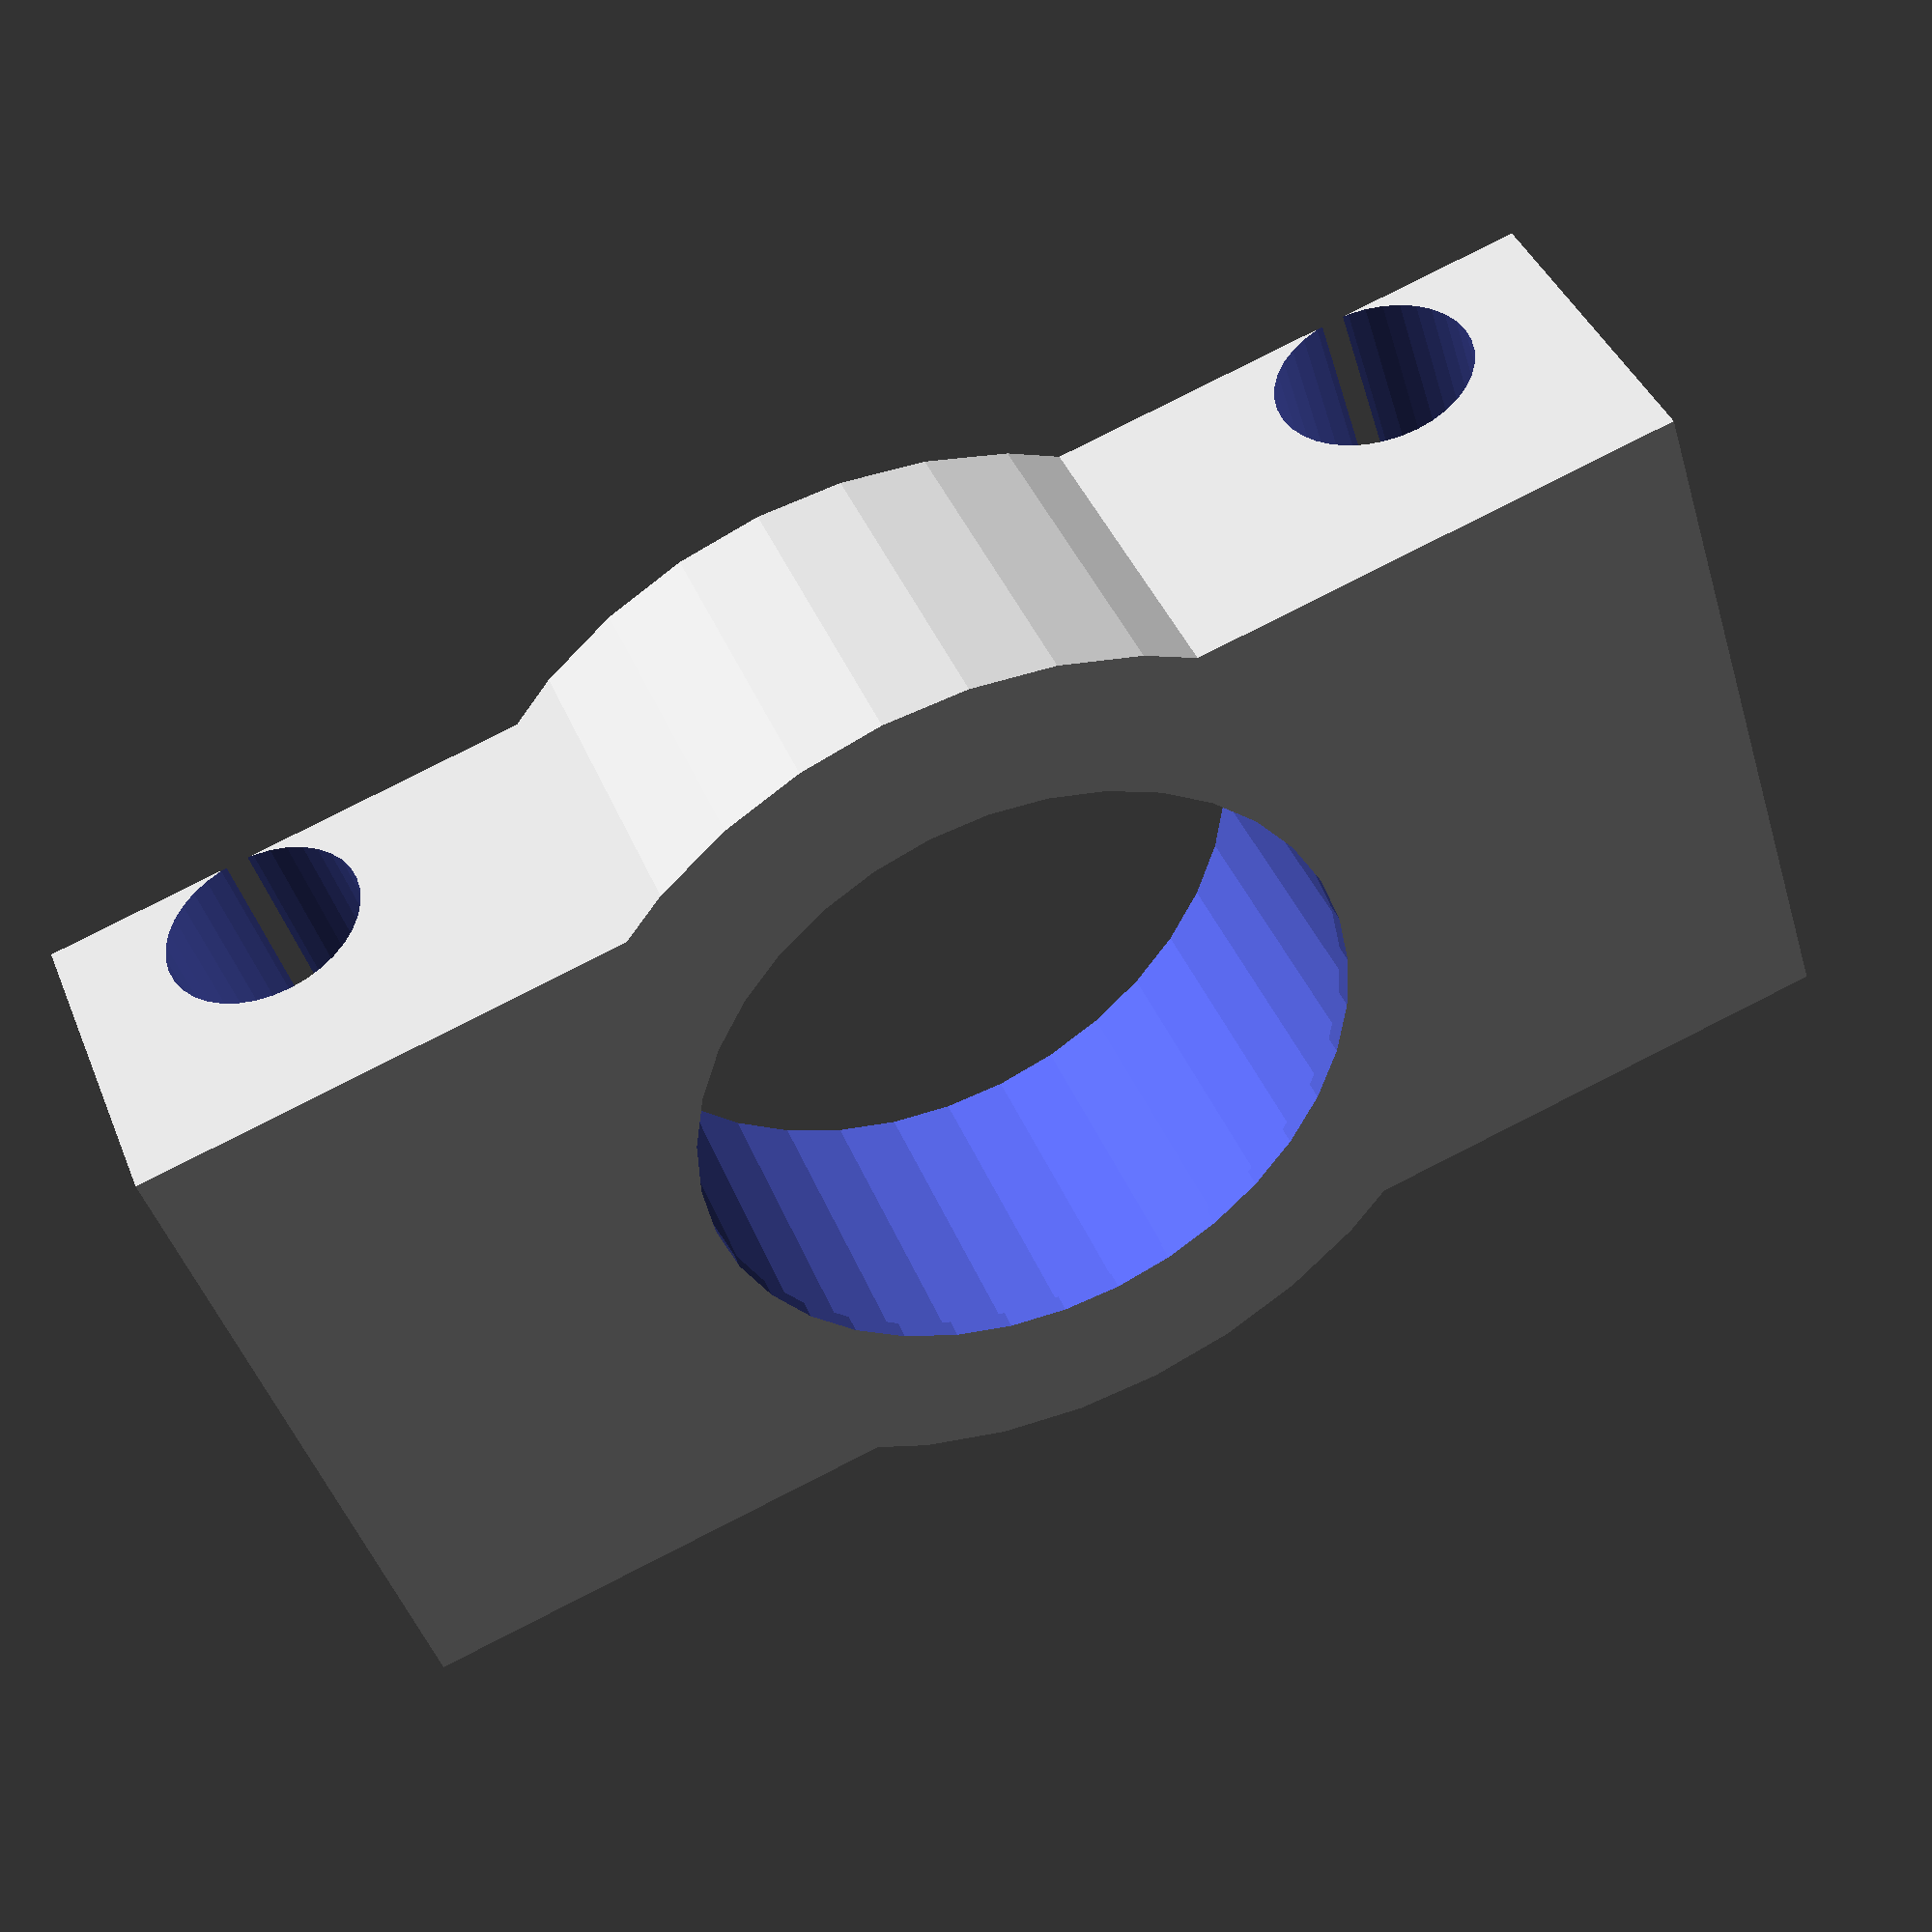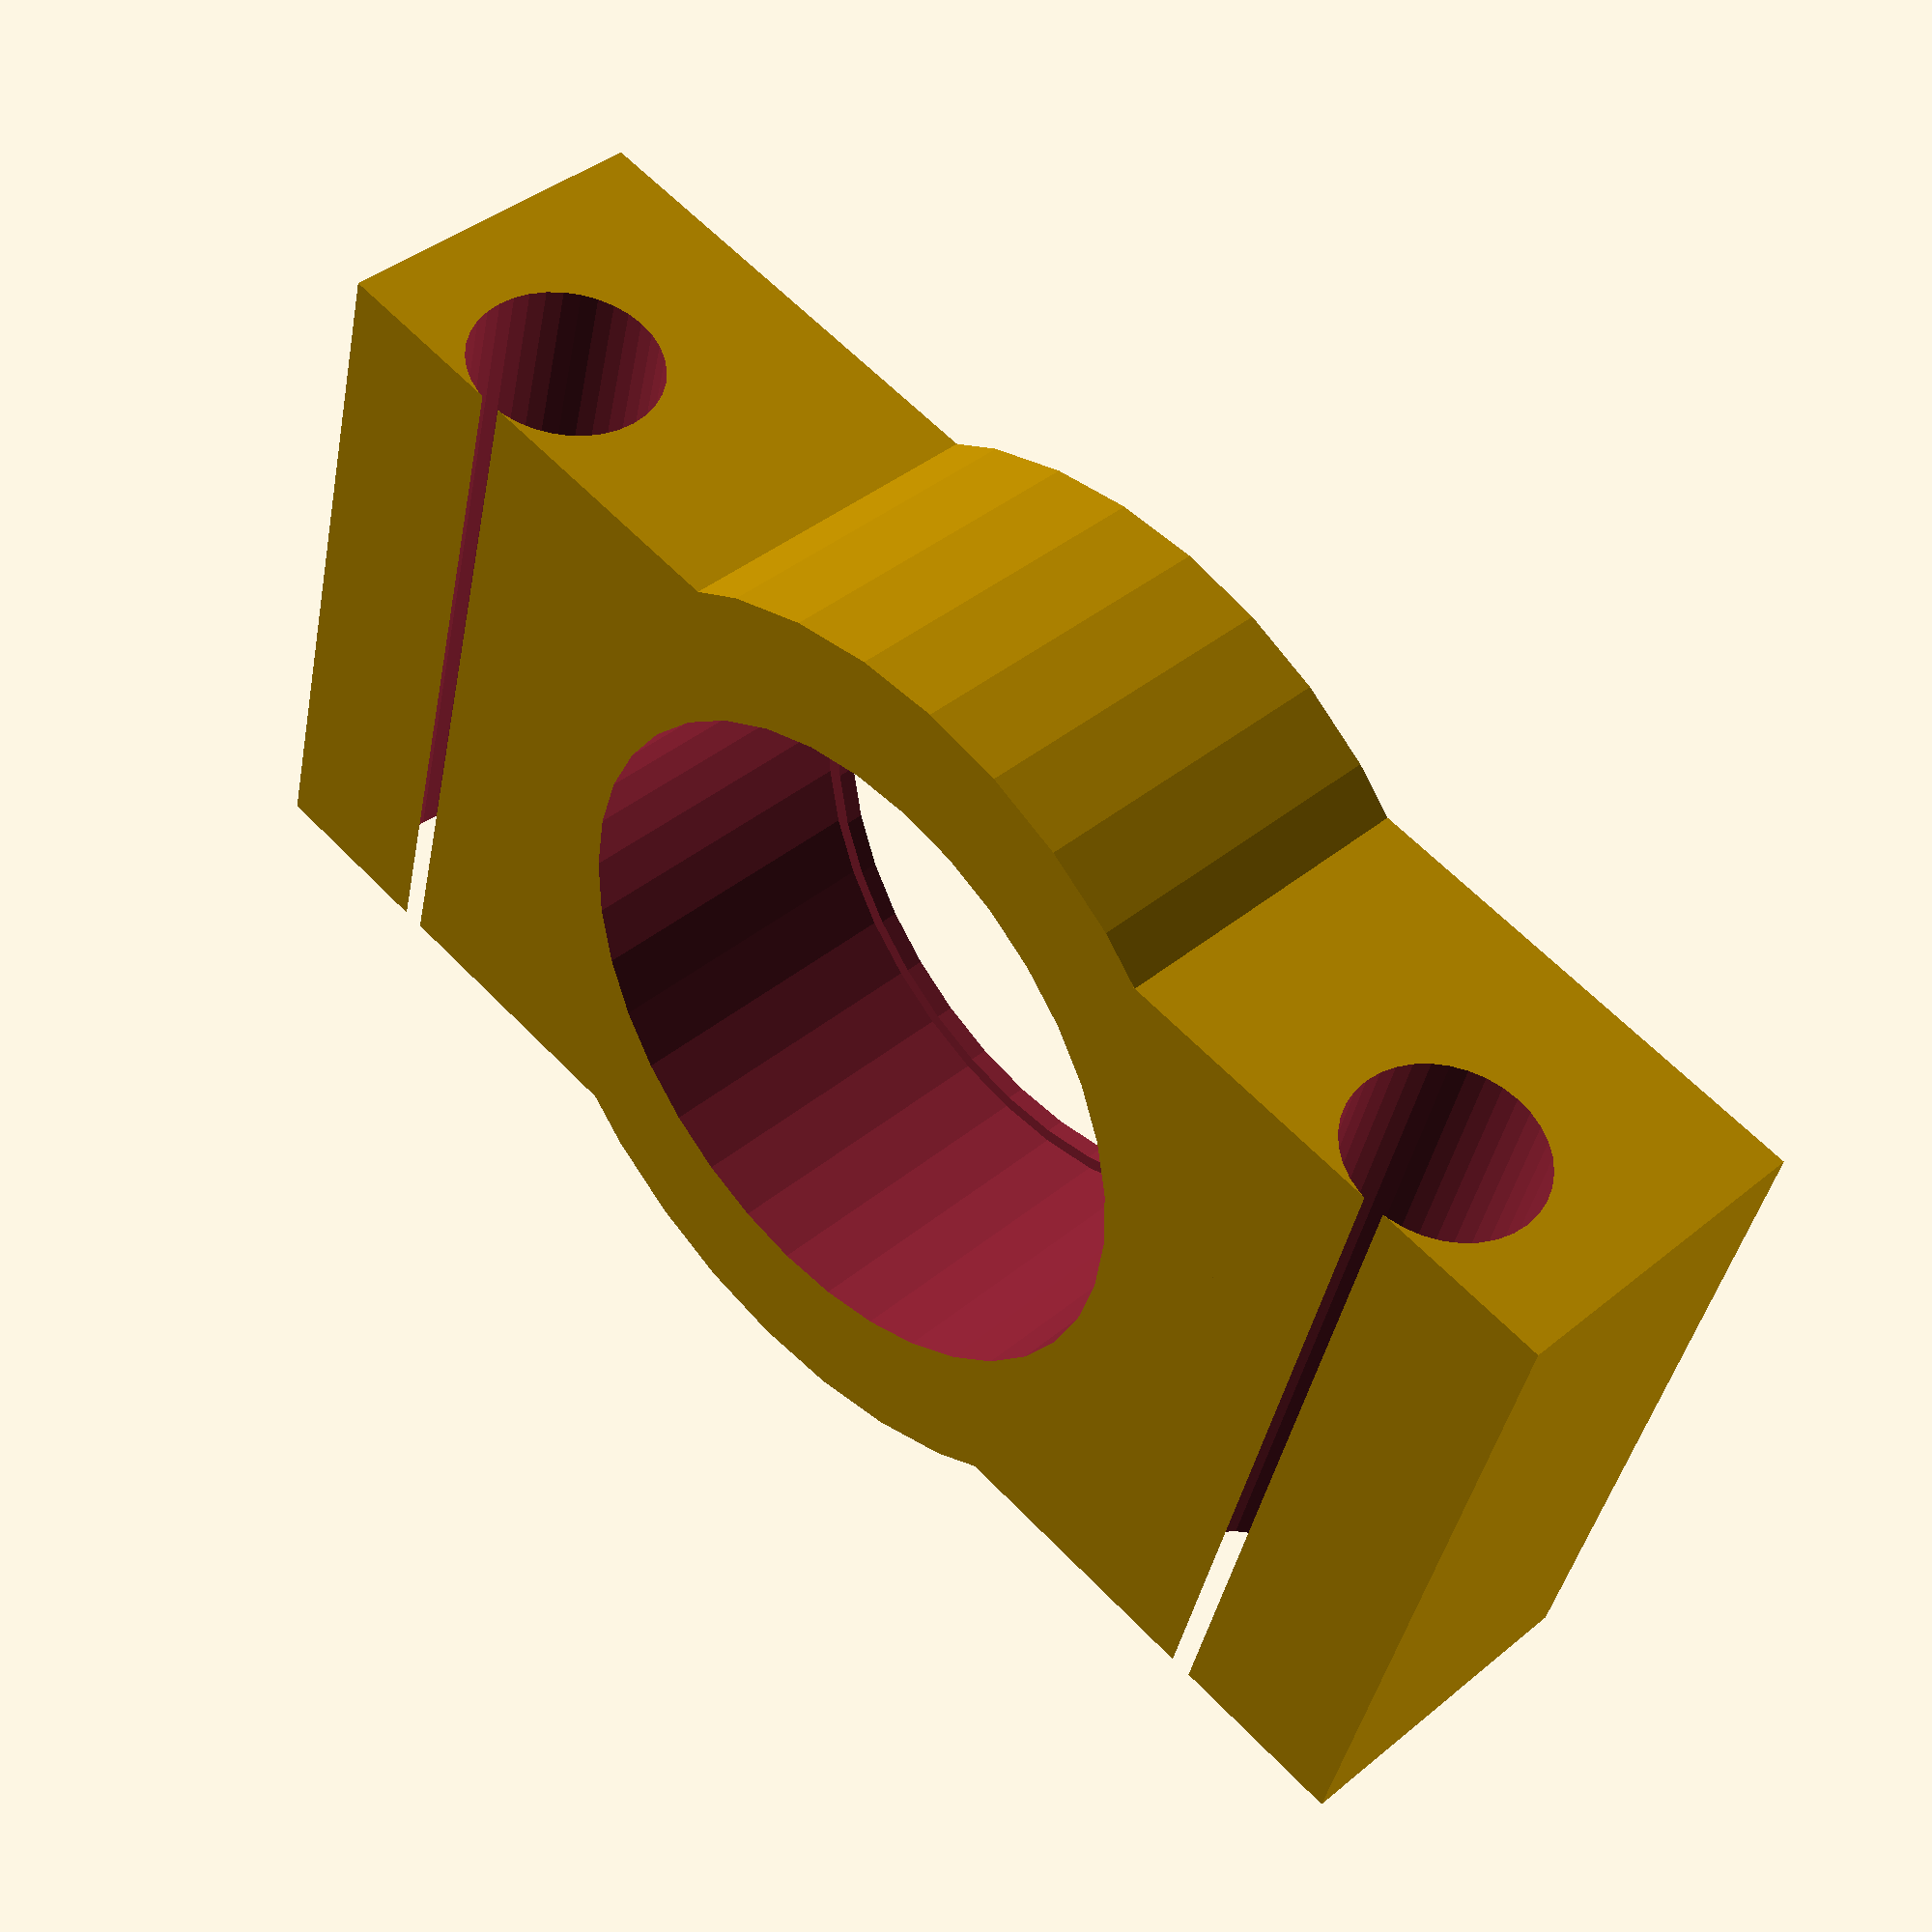
<openscad>
// Customizable Simple Macro Lens Holder 
// preview[view:south, tilt:top];
/* [Parameters] */
lens_diameter = 7;

holder_height = 3.5;

rubber_band_hole_diameter = 2;



/* [Hidden] */
rubber_holder_width = 8;


module base() {        
    union() {
        translate([0, rubber_holder_width/-2, 0]) 
        cube([lens_diameter+3+rubber_band_hole_diameter*3,rubber_holder_width, holder_height]);        
        translate([(lens_diameter+3+rubber_band_hole_diameter*3)/2, 0, 0])
        cylinder(h=holder_height, r=(lens_diameter+3)/2, $fn=36);
    }
}
module holder() {
    difference() {
        base();
        
        translate([(lens_diameter+3+rubber_band_hole_diameter*3)/2, 0, 0.2])
        cylinder(h=holder_height, r=(lens_diameter+0.2)/2, $fn=36);
        
        translate([(lens_diameter+3+rubber_band_hole_diameter*3)/2, 0, -0.2])
        cylinder(h=holder_height, r=(lens_diameter-0.1)/2, $fn=36);
    
        translate([rubber_band_hole_diameter, (rubber_holder_width+1)/2, holder_height-rubber_band_hole_diameter/2+0.01]) rotate(a=[90,0,0]) 
        cylinder(h=rubber_holder_width+1, d=rubber_band_hole_diameter, $fn=36);
        

        translate([lens_diameter+3+rubber_band_hole_diameter*2, (rubber_holder_width+1)/2, holder_height-rubber_band_hole_diameter/2+0.01]) rotate(a=[90,0,0]) 
        cylinder(h=rubber_holder_width+1, d=rubber_band_hole_diameter, $fn=36);
    }
}

holder();
</openscad>
<views>
elev=139.2 azim=17.3 roll=20.8 proj=p view=solid
elev=319.6 azim=194.7 roll=44.7 proj=p view=wireframe
</views>
